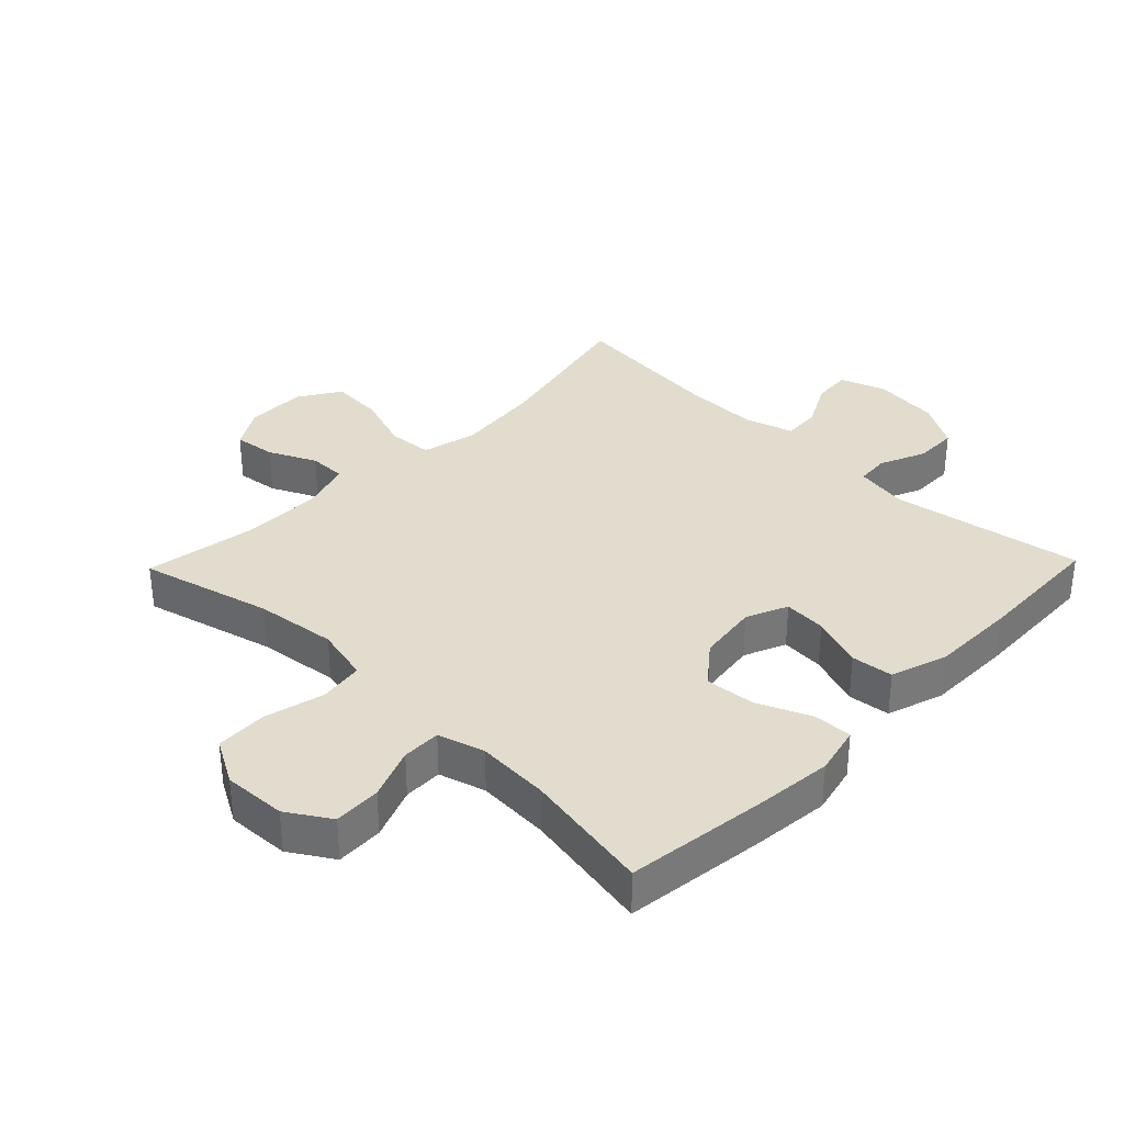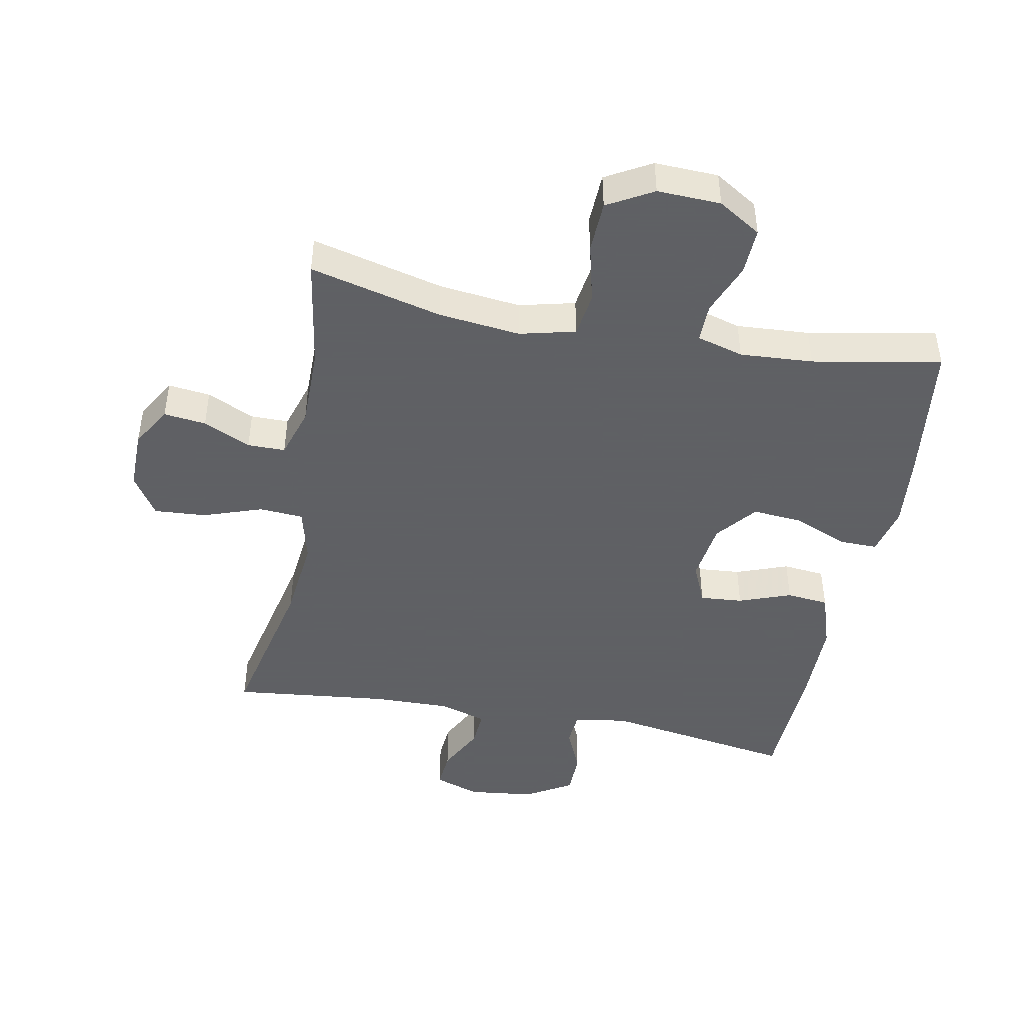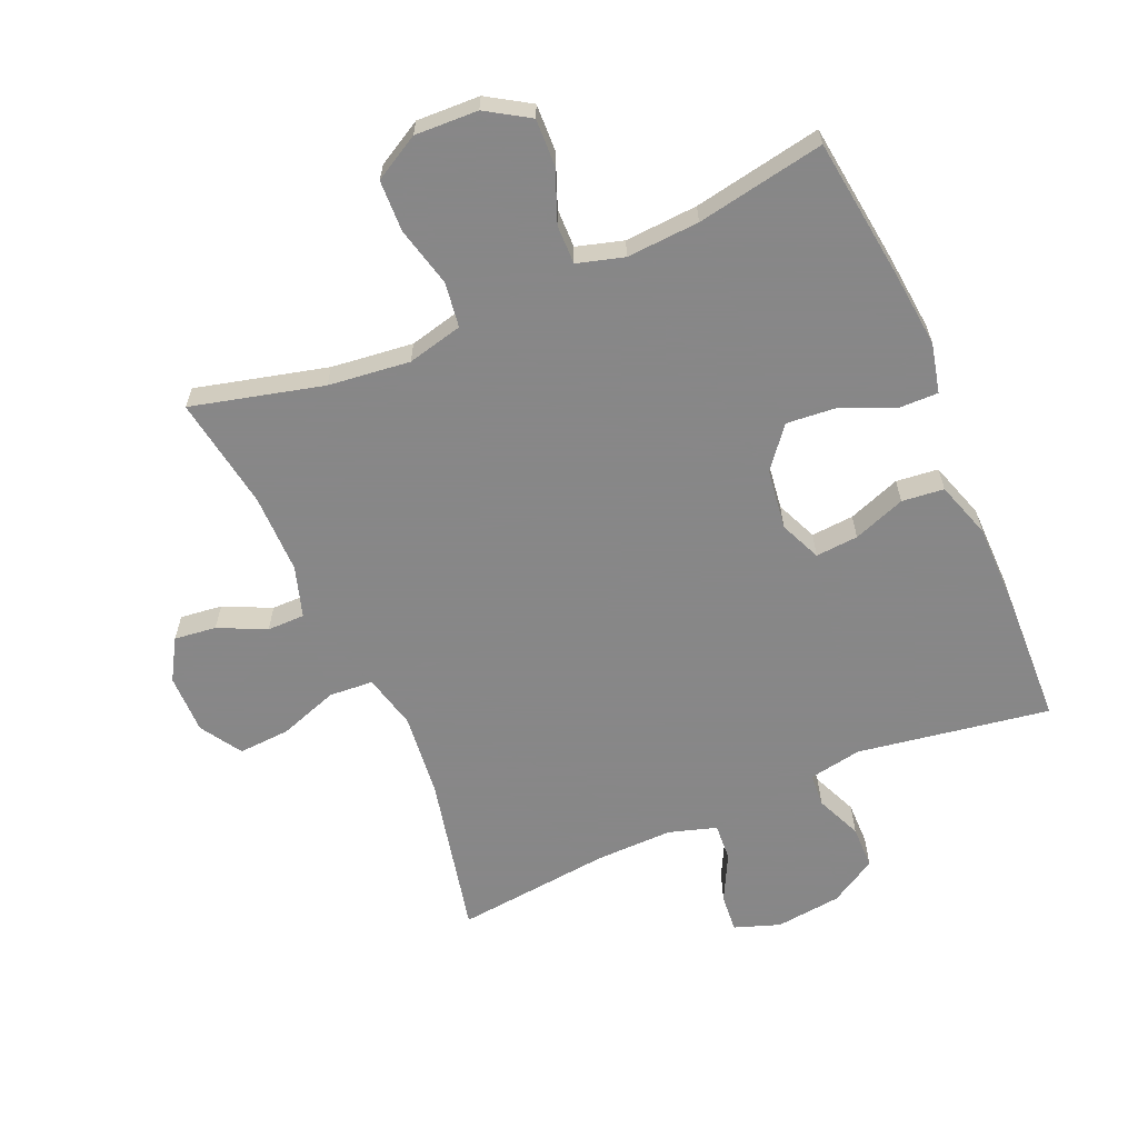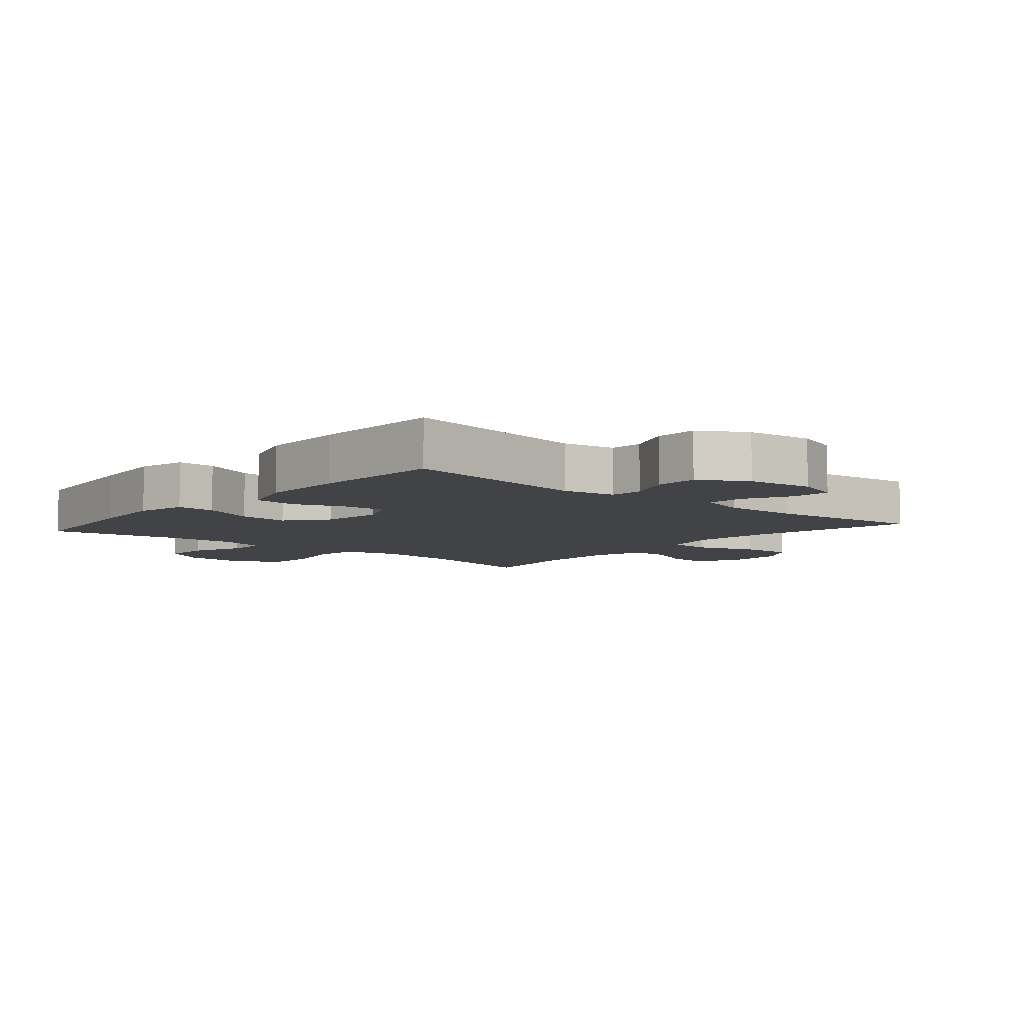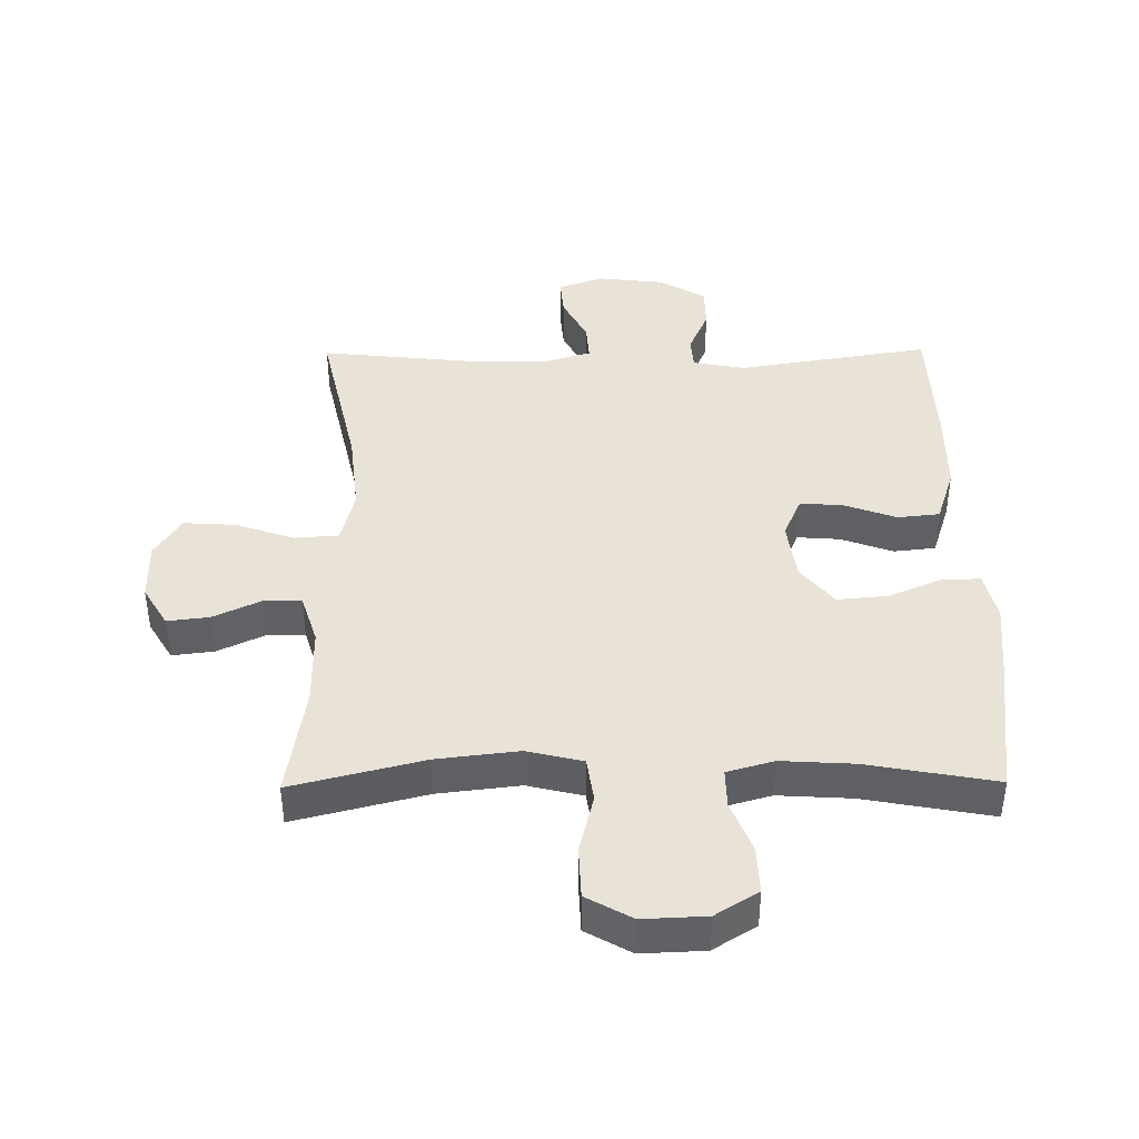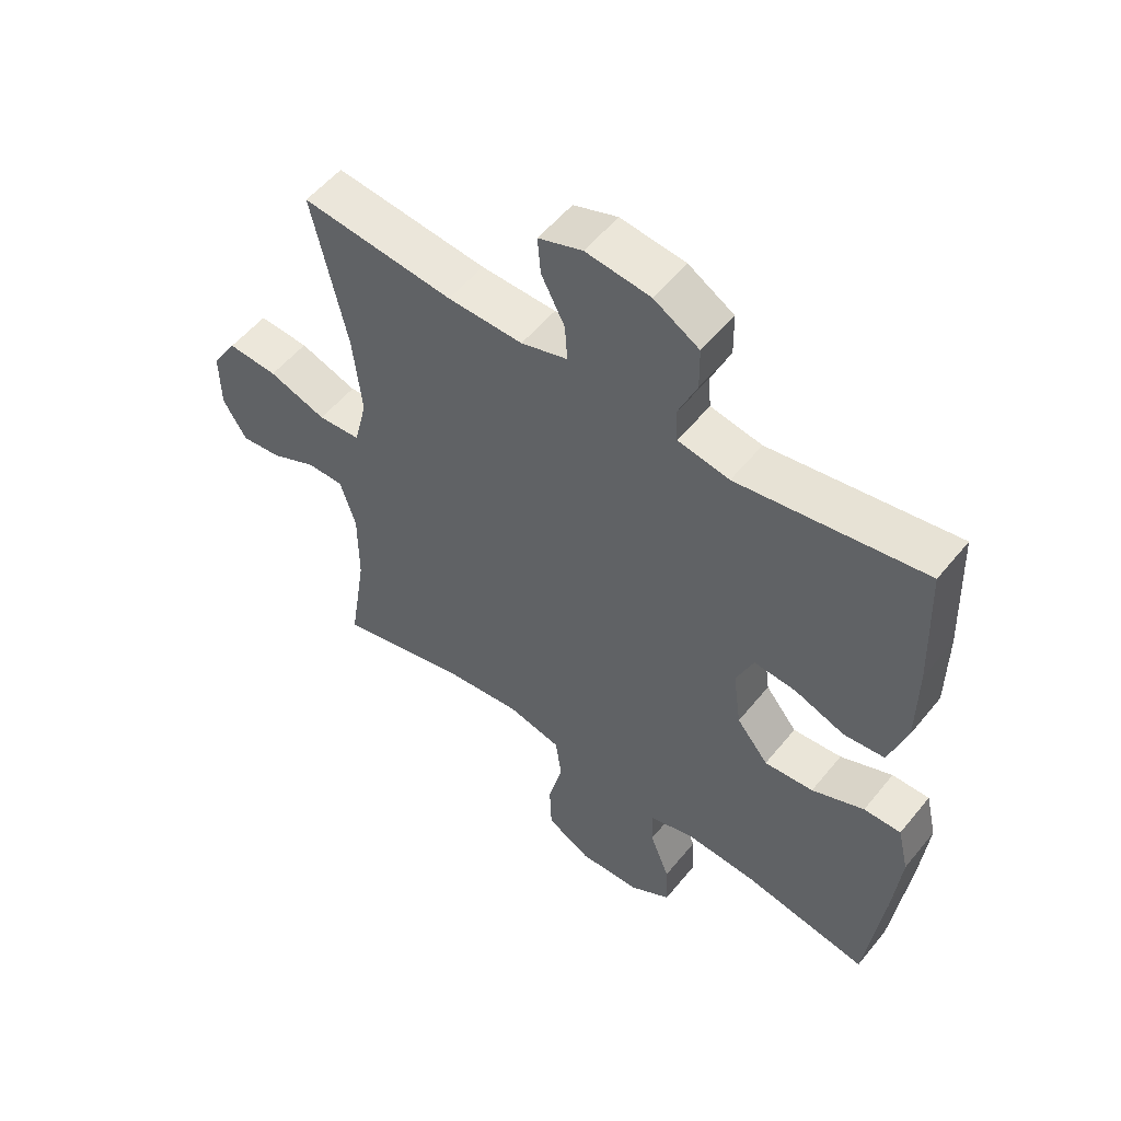
<metadata>
{"format":"obj","ext":"obj","renderer":"f3d","projection":"perspective","resolution":1024,"background":"white","views":[{"elev":34.0,"azim":-135.9,"up":"+Y"},{"elev":-45.3,"azim":169.3,"up":"+Y"},{"elev":-62.6,"azim":-156.5,"up":"+Y"},{"elev":-6.9,"azim":-40.6,"up":"+Y"},{"elev":41.6,"azim":179.4,"up":"+Y"},{"elev":54.2,"azim":-141.8,"up":"+Z"}]}
</metadata>
<code>
v 0.5 0.07 -0.5
v 0.294 0.07 -0.448
v 0.166 0.07 -0.433
v 0.079 0.07 -0.454
v 0.069 0.07 -0.524
v 0.092 0.07 -0.618
v 0.089 0.07 -0.699
v 0.018 0.07 -0.739
v -0.081 0.07 -0.735
v -0.148 0.07 -0.693
v -0.145 0.07 -0.619
v -0.113 0.07 -0.538
v -0.112 0.07 -0.477
v -0.185 0.07 -0.456
v -0.299 0.07 -0.463
v -0.5 0.07 -0.5
v -0.528 0.07 -0.278
v -0.54 0.07 -0.157
v -0.522 0.07 -0.08
v -0.462 0.07 -0.081
v -0.378 0.07 -0.117
v -0.299 0.07 -0.124
v -0.248 0.07 -0.061
v -0.235 0.07 0.034
v -0.263 0.07 0.099
v -0.33 0.07 0.094
v -0.412 0.07 0.064
v -0.478 0.07 0.071
v -0.507 0.07 0.16
v -0.508 0.07 0.294
v -0.5 0.07 0.5
v -0.199 0.07 0.451
v -0.116 0.07 0.466
v -0.112 0.07 0.518
v -0.143 0.07 0.59
v -0.142 0.07 0.658
v -0.069 0.07 0.701
v 0.035 0.07 0.713
v 0.106 0.07 0.688
v 0.101 0.07 0.628
v 0.063 0.07 0.554
v 0.059 0.07 0.495
v 0.134 0.07 0.472
v 0.255 0.07 0.474
v 0.5 0.07 0.5
v 0.444 0.07 0.247
v 0.43 0.07 0.116
v 0.451 0.07 0.03
v 0.52 0.07 0.025
v 0.613 0.07 0.057
v 0.694 0.07 0.062
v 0.735 0.07 -0.003
v 0.734 0.07 -0.097
v 0.696 0.07 -0.161
v 0.63 0.07 -0.153
v 0.556 0.07 -0.118
v 0.497 0.07 -0.118
v 0.472 0.07 -0.198
v 0.472 0.07 -0.323
v 0.5 0 -0.5
v 0.294 0 -0.448
v 0.166 0 -0.433
v 0.079 0 -0.454
v 0.069 0 -0.524
v 0.092 0 -0.618
v 0.089 0 -0.699
v 0.018 0 -0.739
v -0.081 0 -0.735
v -0.148 0 -0.693
v -0.145 0 -0.619
v -0.113 0 -0.538
v -0.112 0 -0.477
v -0.185 0 -0.456
v -0.299 0 -0.463
v -0.5 0 -0.5
v -0.528 0 -0.278
v -0.54 0 -0.157
v -0.522 0 -0.08
v -0.462 0 -0.081
v -0.378 0 -0.117
v -0.299 0 -0.124
v -0.248 0 -0.061
v -0.235 0 0.034
v -0.263 0 0.099
v -0.33 0 0.094
v -0.412 0 0.064
v -0.478 0 0.071
v -0.507 0 0.16
v -0.508 0 0.294
v -0.5 0 0.5
v -0.199 0 0.451
v -0.116 0 0.466
v -0.112 0 0.518
v -0.143 0 0.59
v -0.142 0 0.658
v -0.069 0 0.701
v 0.035 0 0.713
v 0.106 0 0.688
v 0.101 0 0.628
v 0.063 0 0.554
v 0.059 0 0.495
v 0.134 0 0.472
v 0.255 0 0.474
v 0.5 0 0.5
v 0.444 0 0.247
v 0.43 0 0.116
v 0.451 0 0.03
v 0.52 0 0.025
v 0.613 0 0.057
v 0.694 0 0.062
v 0.735 0 -0.003
v 0.734 0 -0.097
v 0.696 0 -0.161
v 0.63 0 -0.153
v 0.556 0 -0.118
v 0.497 0 -0.118
v 0.472 0 -0.198
v 0.472 0 -0.323
f 53 54 55 56
f 53 56 57
f 52 53 57
f 49 50 51 52
f 48 49 52 57
f 44 45 46
f 43 44 46 47
f 42 43 47 48
f 38 39 40 41
f 38 41 42
f 37 38 42
f 34 35 36 37
f 33 34 37 42
f 32 33 42 48
f 26 27 28 29
f 25 26 29 30
f 18 19 20 21
f 18 21 22
f 15 16 17 18
f 14 15 18 22
f 13 14 22 23
f 9 10 11 12
f 9 12 13
f 8 9 13
f 5 6 7 8
f 4 5 8 13
f 3 4 13 23
f 59 1 2
f 58 59 2 3
f 25 30 31 32
f 24 25 32 48
f 24 48 57 58
f 3 23 24 58
f 115 114 113 112
f 116 115 112
f 116 112 111
f 111 110 109 108
f 116 111 108 107
f 105 104 103
f 106 105 103 102
f 107 106 102 101
f 100 99 98 97
f 101 100 97
f 101 97 96
f 96 95 94 93
f 101 96 93 92
f 107 101 92 91
f 88 87 86 85
f 89 88 85 84
f 80 79 78 77
f 81 80 77
f 77 76 75 74
f 81 77 74 73
f 82 81 73 72
f 71 70 69 68
f 72 71 68
f 72 68 67
f 67 66 65 64
f 72 67 64 63
f 82 72 63 62
f 61 60 118
f 62 61 118 117
f 91 90 89 84
f 107 91 84 83
f 117 116 107 83
f 117 83 82 62
f 1 60 61 2
f 2 61 62 3
f 3 62 63 4
f 4 63 64 5
f 5 64 65 6
f 6 65 66 7
f 7 66 67 8
f 8 67 68 9
f 9 68 69 10
f 10 69 70 11
f 11 70 71 12
f 12 71 72 13
f 13 72 73 14
f 14 73 74 15
f 15 74 75 16
f 16 75 76 17
f 17 76 77 18
f 18 77 78 19
f 19 78 79 20
f 20 79 80 21
f 21 80 81 22
f 22 81 82 23
f 23 82 83 24
f 24 83 84 25
f 25 84 85 26
f 26 85 86 27
f 27 86 87 28
f 28 87 88 29
f 29 88 89 30
f 30 89 90 31
f 31 90 91 32
f 32 91 92 33
f 33 92 93 34
f 34 93 94 35
f 35 94 95 36
f 36 95 96 37
f 37 96 97 38
f 38 97 98 39
f 39 98 99 40
f 40 99 100 41
f 41 100 101 42
f 42 101 102 43
f 43 102 103 44
f 44 103 104 45
f 45 104 105 46
f 46 105 106 47
f 47 106 107 48
f 48 107 108 49
f 49 108 109 50
f 50 109 110 51
f 51 110 111 52
f 52 111 112 53
f 53 112 113 54
f 54 113 114 55
f 55 114 115 56
f 56 115 116 57
f 57 116 117 58
f 58 117 118 59
f 59 118 60 1

</code>
